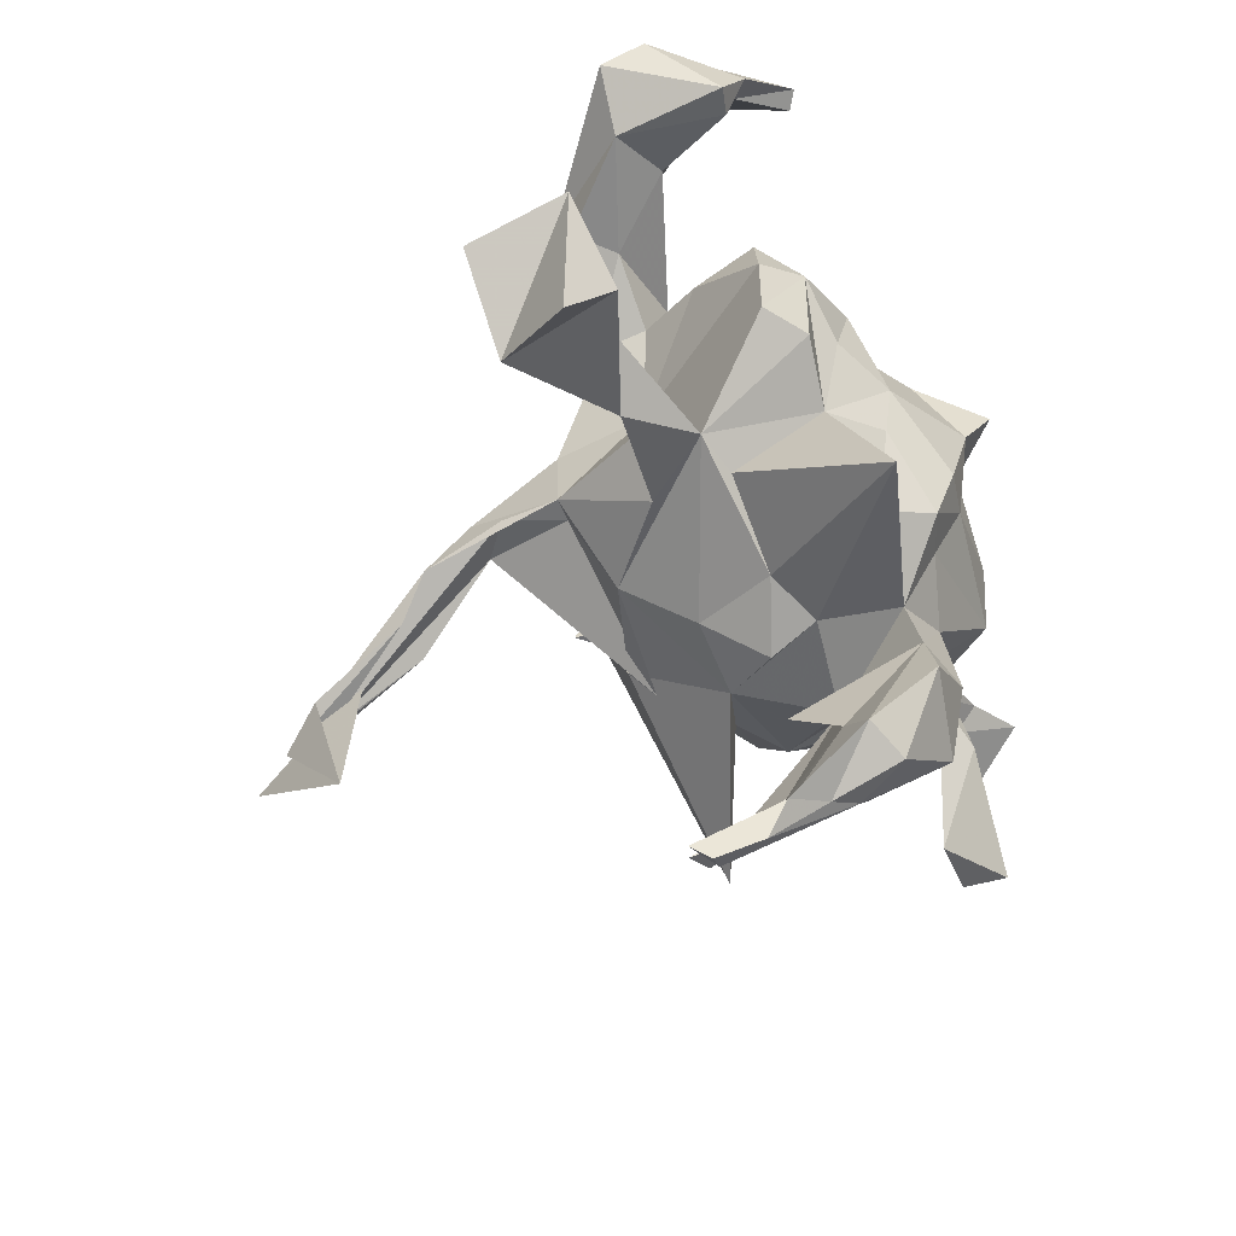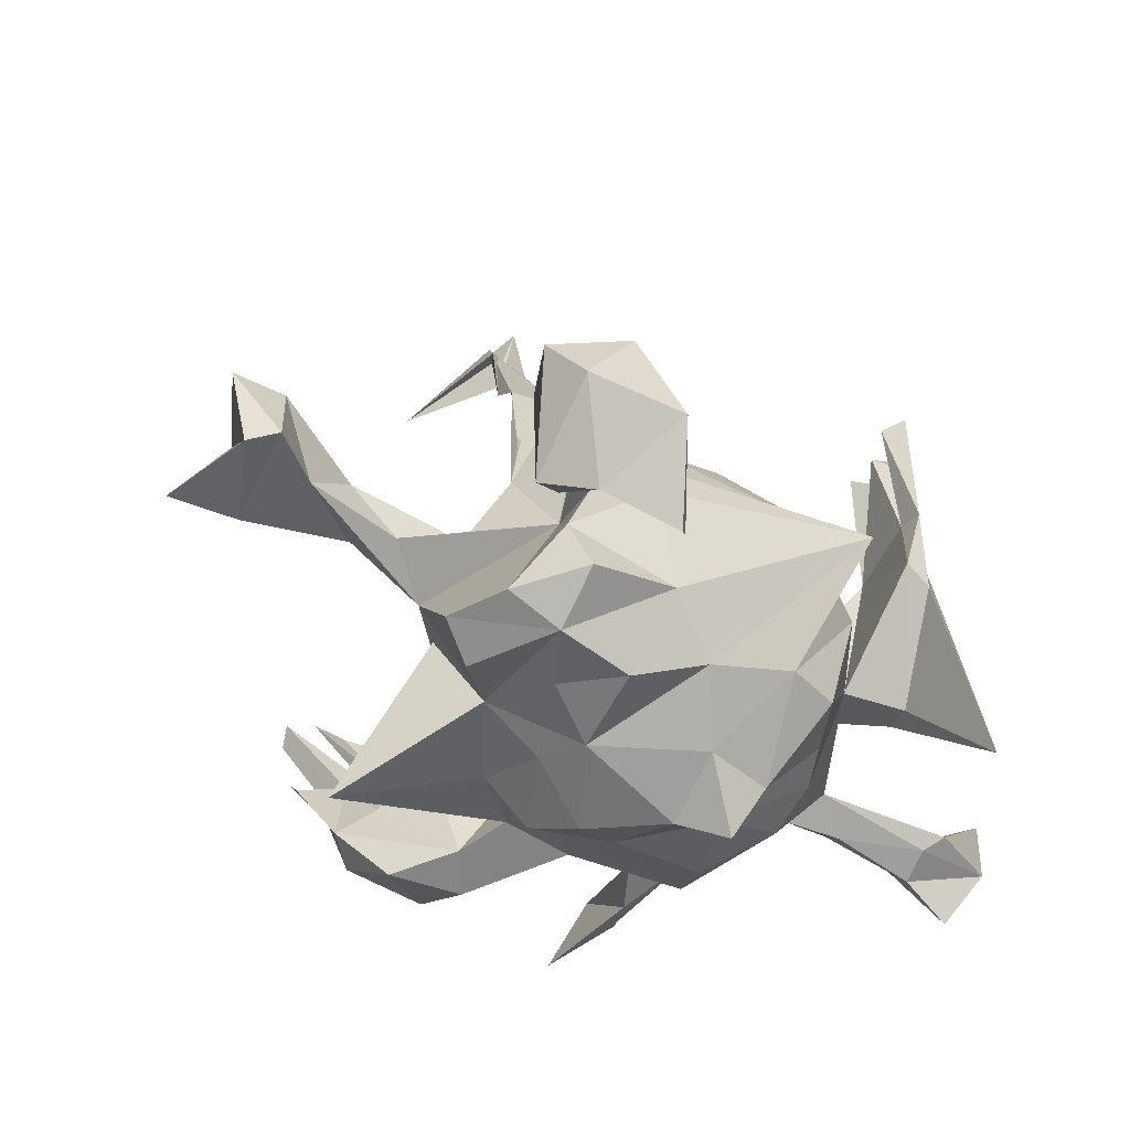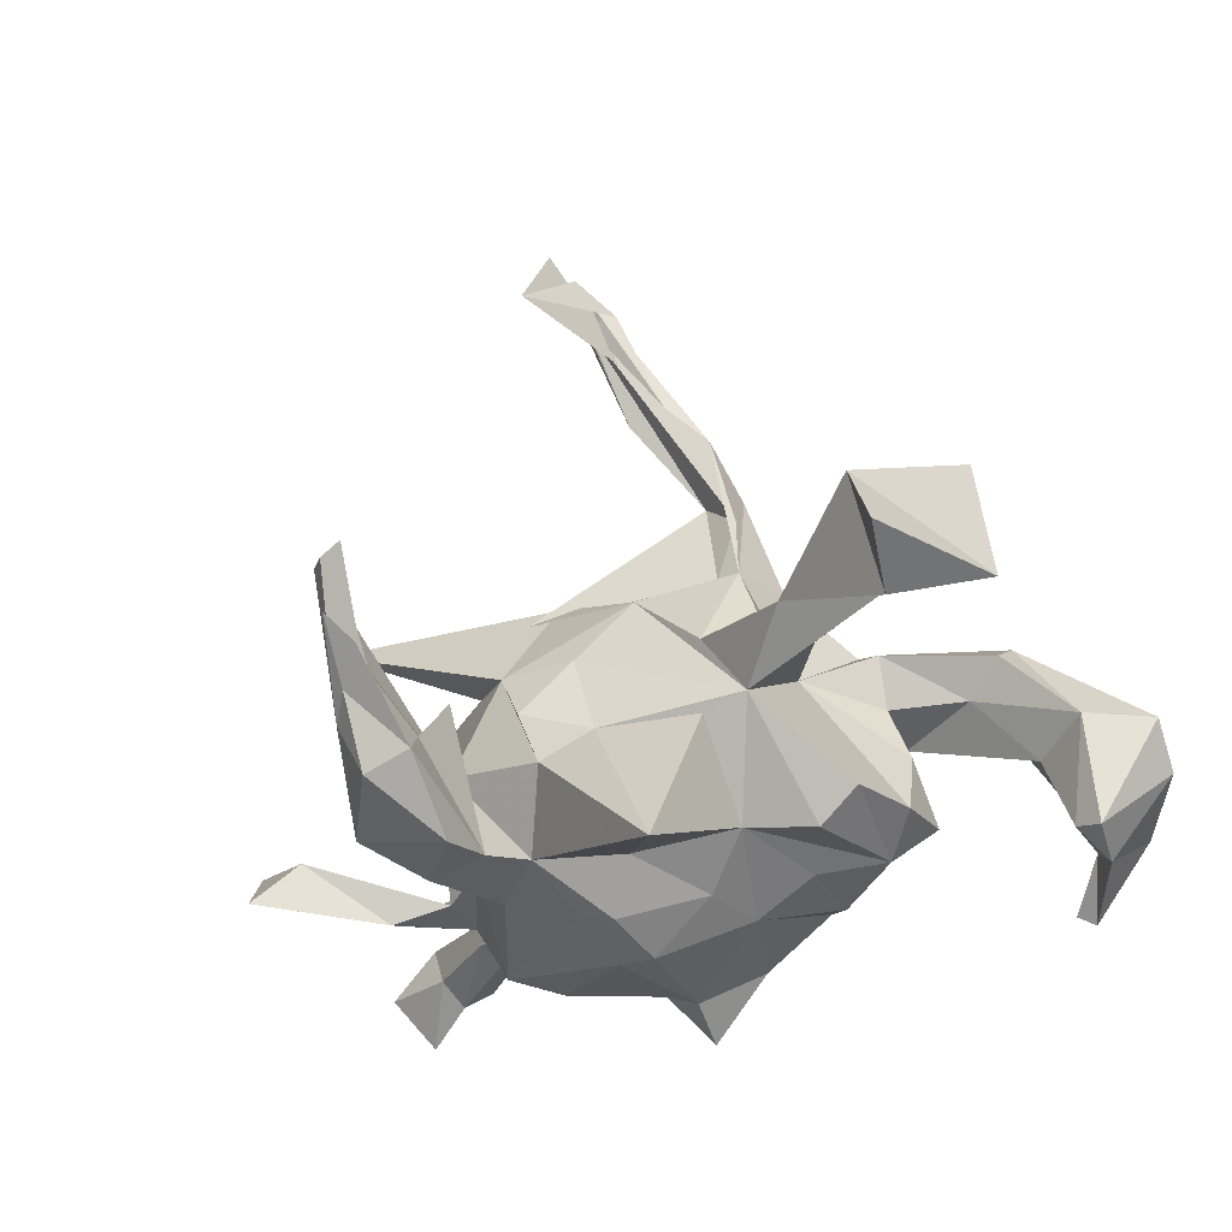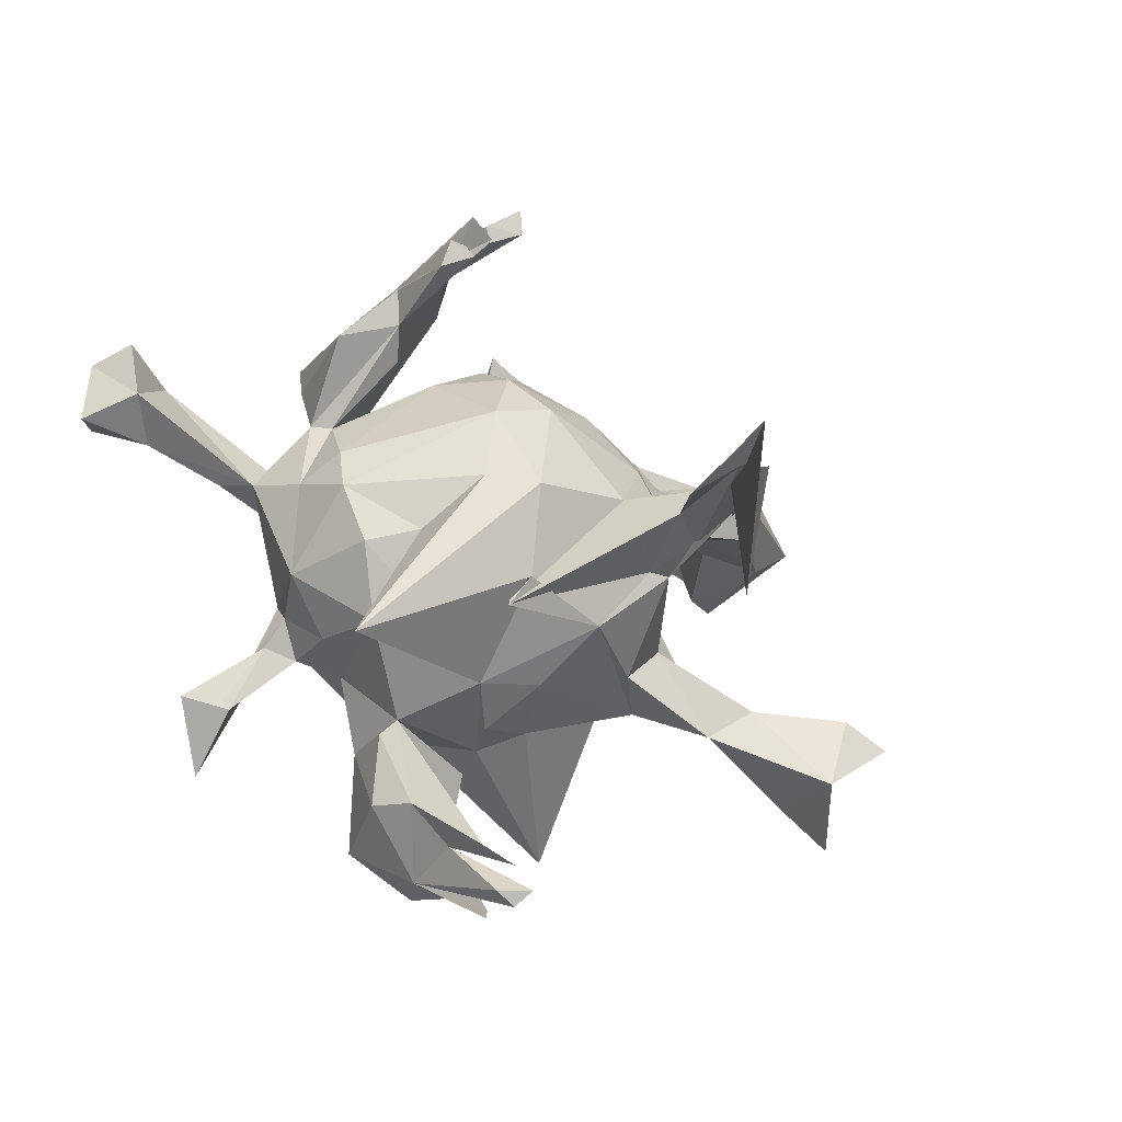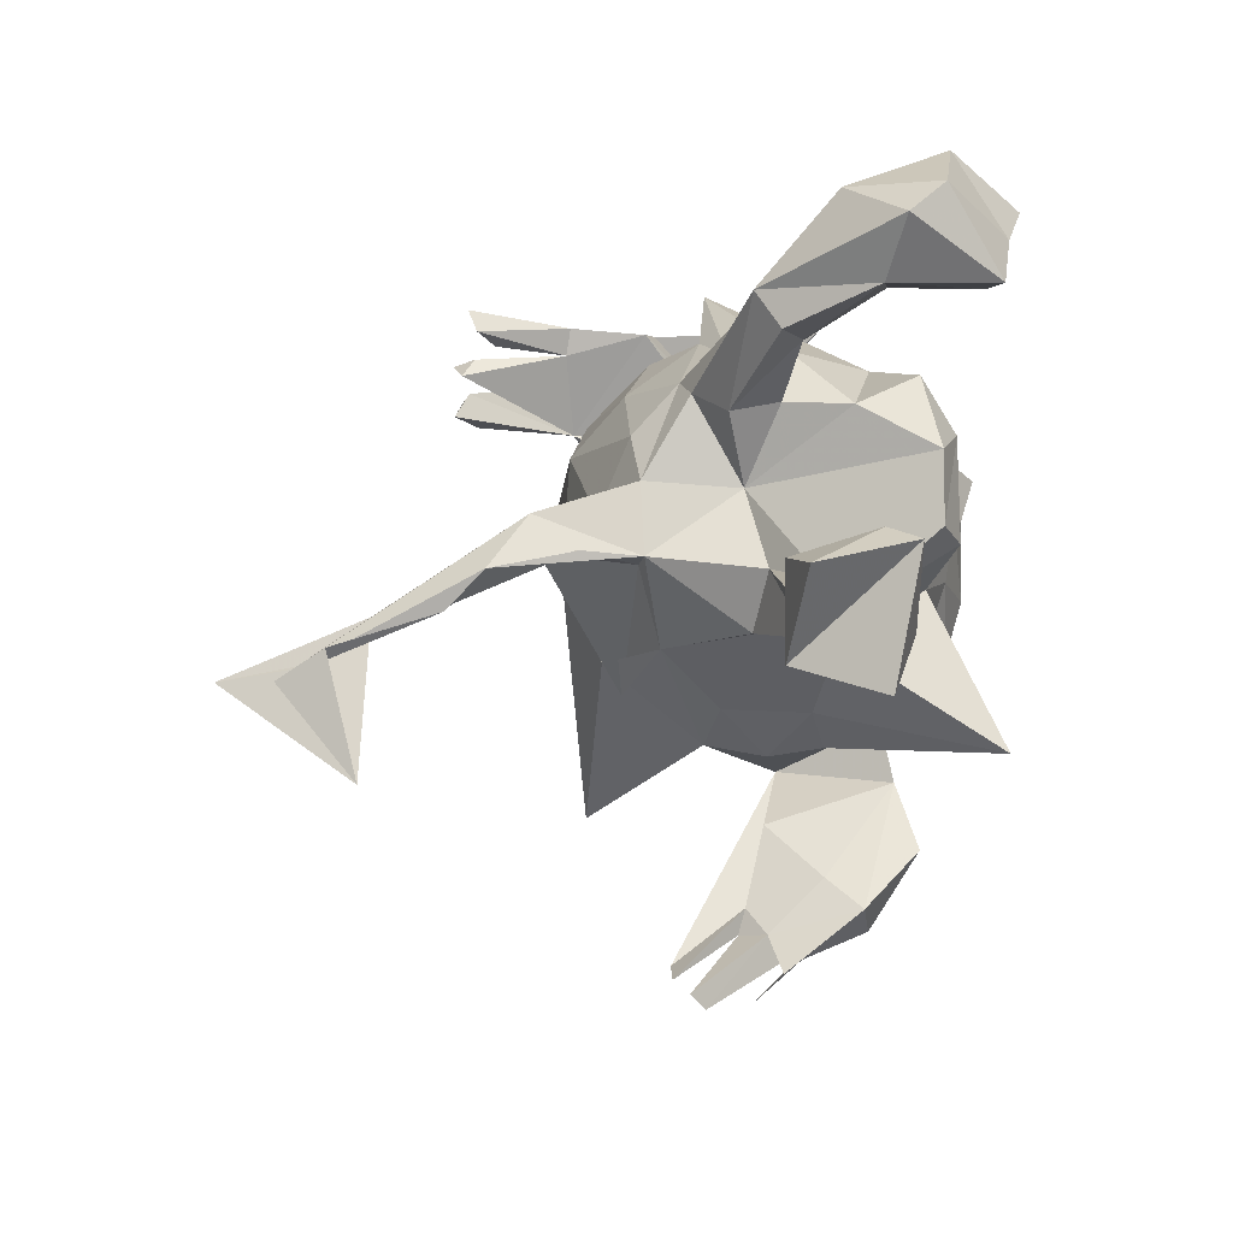
<metadata>
{"format":"obj","ext":"obj","renderer":"f3d","projection":"perspective","resolution":1024,"background":"white","views":[{"elev":-52.1,"azim":111.8,"up":"+Y"},{"elev":-38.0,"azim":124.7,"up":"+Z"},{"elev":-27.7,"azim":42.9,"up":"+Z"},{"elev":-36.8,"azim":-32.3,"up":"+Y"},{"elev":-13.2,"azim":75.5,"up":"+Y"}]}
</metadata>
<code>
v -0.2589 0.3827 0.3298
v -0.2207 0.4043 0.3688
v -0.2098 0.3684 0.3573
v -0.2543 0.3984 0.07562
v -0.2468 0.3603 0.3216
v -0.2478 0.3983 0.2075
v -0.3072 0.343 0.3726
v -0.2804 0.3488 0.3457
v -0.2629 0.3603 0.2103
v -0.2152 0.3868 0.1001
v -0.3009 0.2643 0.3711
v -0.2985 0.3154 0.3057
v -0.2968 0.3724 0.1607
v -0.3061 0.3032 0.3478
v -0.2699 0.3184 0.3669
v 0.4581 0.4334 -0.1248
v -0.345 0.2997 0.2096
v -0.3324 0.2987 0.3512
v -0.3278 0.3419 0.1665
v -0.3356 0.2607 0.3285
v 0.5534 0.3509 -0.08173
v 0.4664 0.3643 0.02758
v -0.3256 0.2563 0.1832
v -0.0686 0.3278 -0.004878
v 0.3965 0.3824 -0.2436
v 0.4045 0.3961 -0.1236
v -0.158 0.3192 -0.01351
v -0.1257 0.2948 -0.1617
v 0.4718 0.3122 -0.1958
v 0.3406 0.2962 0.01866
v 0.3728 0.3717 -0.2281
v -0.4025 0.2376 0.1305
v 0.03064 0.2936 0.08907
v -0.07609 0.292 0.1336
v -0.03747 0.2883 -0.1574
v -0.3109 0.4477 -0.2004
v 0.5704 0.2983 -0.02363
v -0.268 0.2406 -0.0413
v 0.4107 0.2562 -0.05131
v -0.6621 0.246 -0.06817
v -0.07804 0.4035 0.04965
v -0.1414 0.2129 0.2073
v -0.1488 0.2746 0.1365
v 0.4399 0.3306 -0.1681
v -0.2269 0.2256 0.118
v -0.3316 0.3039 -0.06053
v -0.6998 0.2296 -0.1302
v 0.015 0.2121 0.1931
v -0.5758 0.2317 -0.1242
v 0.147 0.2383 0.08253
v 0.288 0.2457 0.1067
v 0.1387 0.1976 0.1488
v -0.3535 0.1442 0.0283
v 0.3844 0.2475 0.1198
v -0.3003 0.2273 0.1351
v -0.196 0.2316 -0.1732
v 0.4966 0.2303 -0.01666
v 0.1837 0.1688 0.1454
v 0.2107 0.2315 0.01837
v 0.4638 0.246 -0.164
v -0.3776 0.2548 -0.04336
v 0.5065 0.241 -0.1744
v 0.3427 0.2011 0.04005
v -0.3794 0.1539 0.003894
v 0.3988 0.193 0.08673
v -0.3609 0.06076 0.07653
v -0.2447 0.1844 -0.1945
v -0.6404 0.1585 -0.07309
v 0.1621 0.2276 -0.1141
v -0.1822 0.107 0.2397
v -0.5561 0.2034 -0.1476
v -0.387 0.1329 -0.1111
v 0.2661 0.1119 -0.1985
v 0.1013 0.1289 0.2076
v 0.000408 0.1751 -0.2661
v -0.5757 0.1617 -0.1778
v -0.6546 0.1797 -0.2197
v -0.08753 0.1475 0.2463
v -0.6991 0.1325 -0.1455
v -0.4264 0.07954 -0.09063
v -0.07543 0.1541 -0.3561
v -0.1041 0.1946 -0.2761
v 0.07788 0.2234 -0.1873
v 0.2936 0.1831 -0.1382
v 0.1609 0.1494 -0.2248
v 0.2499 0.127 0.1134
v -0.4511 0.1177 -0.1503
v -0.5875 0.1262 -0.1423
v 0.2451 0.1471 0.03895
v 0.2892 0.138 -0.04822
v -0.3635 0.06669 -0.1439
v -0.3877 0.03846 -0.001498
v 0.1519 0.05264 0.2073
v 0.1749 0.04542 0.07022
v -0.467 0.08713 -0.1277
v -0.2627 0.1171 -0.2376
v 0.08966 -0.03962 0.3318
v 0.157 -0.05231 0.2036
v 0.12 0.006158 0.3503
v -0.1219 0.1067 -0.2878
v -0.1091 -0.0109 0.2533
v 0.04922 0.03007 0.2412
v -0.2225 0.01159 -0.2865
v 0.1287 -0.07483 0.4116
v 0.1893 0.04889 -0.2141
v -0.2715 -0.05003 -0.2683
v -0.1917 -0.01336 0.228
v 0.1497 -0.04778 0.2887
v -0.1098 -0.185 0.1653
v 0.3304 0.07226 -0.1543
v 0.122 -0.05548 0.2024
v -0.0439 0.08279 -0.3234
v -0.3671 -0.09434 -0.05195
v 0.09915 0.03681 -0.257
v 0.02586 -0.1247 0.544
v -0.3572 -0.007885 0.08631
v 0.01775 -0.1177 0.4613
v 0.3283 -0.03097 -0.1534
v 0.09249 -0.1272 0.458
v -0.008957 -0.1831 0.6154
v 0.001994 -0.2139 0.6681
v -0.3246 -0.06044 -0.1839
v -0.25 -0.08471 0.1424
v 0.0449 -0.1743 0.6074
v -0.05605 -0.2074 0.7401
v 0.09332 -0.0451 -0.2436
v 0.05856 -0.1542 0.155
v -0.02479 -0.1715 0.6237
v 0.0344 -0.3528 0.5598
v 0.2351 -0.0791 0.0559
v 0.1749 -0.07855 -0.1832
v -0.3266 -0.1018 -0.1512
v -0.008933 -0.194 0.6426
v 0.27 -0.0384 -0.1977
v -0.3179 -0.1005 0.09105
v 0.6309 -0.1351 -0.009695
v -0.07731 -0.0363 -0.2929
v -0.08988 -0.1448 0.1989
v -0.006011 -0.04639 -0.3053
v 0.4835 -0.1478 0.02624
v 0.334 -0.116 0.01371
v 0.6278 -0.1724 0.1304
v 0.244 -0.1442 -0.03446
v 0.3978 -0.1497 0.08178
v 0.1731 -0.1521 0.06043
v -0.2895 -0.1647 -0.08732
v 0.05722 -0.1629 -0.2116
v -0.3573 -0.3197 0.1548
v -0.2859 -0.1478 -0.1846
v -0.3504 -0.1477 -0.1983
v 0.000478 -0.1301 -0.2767
v -0.06786 -0.1211 -0.2523
v -0.2186 -0.1669 -0.1607
v 0.185 -0.1631 -0.05409
v 0.01335 -0.2225 0.05777
v 0.5468 -0.1467 0.1351
v 0.3396 -0.1947 0.03876
v -0.2002 -0.1836 0.08364
v 0.5876 -0.1112 0.02318
v 0.05883 -0.2309 -0.05896
v -0.3458 -0.15 -0.1754
v -0.08989 -0.2536 0.05233
v -0.4236 -0.2953 -0.14
v -0.2649 -0.1928 0.03065
v 0.5309 -0.2266 -0.03411
v -0.1604 -0.2738 -0.07536
v -0.1594 -0.1705 -0.2248
v -0.4249 -0.2724 -0.1833
v -0.03582 -0.2762 -0.02355
v 0.5142 -0.2705 0.126
v -0.06625 -0.2154 -0.2011
v -0.1798 -0.2953 -0.09506
v 0.2209 -0.3061 -0.2792
v -0.007321 -0.2656 -0.09743
v -0.4117 -0.3096 -0.1367
v -0.3479 -0.1989 -0.2114
v -0.06617 -0.2991 -0.2205
v -0.4893 -0.3109 -0.1398
v -0.1652 -0.2684 -0.2028
v 0.5827 -0.3158 0.01446
v -0.07009 -0.3657 -0.02868
v -0.4217 -0.3888 -0.2156
v -0.03119 -0.3992 -0.2435
v -0.1609 -0.4504 -0.01976
v -0.04701 -0.44 -0.1087
v -0.1264 -0.3378 -0.251
v -0.189 -0.428 -0.09037
v -0.1575 -0.4374 -0.2187
v -0.1024 -0.4787 -0.01043
v -0.06846 -0.5104 -0.1782
v -0.008824 -0.4873 -0.1527
v -0.1038 -0.5259 -0.1063
v -0.06708 -0.5193 -0.0312
v -0.0648 -0.6102 0.06921
v -0.06436 -0.5526 -0.07966
v -0.0581 -0.5857 0.1073
v -0.1062 -0.5166 -0.000693
v -0.01928 -0.6088 0.09402
v -0.1052 -0.5619 0.09681
v -0.03431 -0.6271 0.067
v -0.03857 -0.6149 -0.002359
v -0.01736 -0.5782 -0.03793
f 202 191 193
f 185 193 191
f 192 202 193
f 195 191 202
f 187 192 184
f 197 184 192
f 194 197 192
f 200 194 192
f 198 197 194
f 200 193 198
f 197 198 193
f 194 200 198
f 192 193 200
f 201 202 192
f 195 201 192
f 195 202 201
f 190 195 192
f 190 191 195
f 183 191 190
f 188 190 192
f 196 199 197
f 184 197 199
f 189 196 197
f 189 199 196
f 54 37 22
f 21 22 37
f 57 37 54
f 51 54 22
f 38 28 56
f 82 56 28
f 67 38 56
f 27 28 38
f 28 27 35
f 24 35 27
f 41 35 24
f 33 41 24
f 83 35 41
f 34 24 27
f 51 22 30
f 16 30 22
f 59 51 30
f 40 49 47
f 71 47 49
f 61 36 46
f 4 46 36
f 38 61 46
f 32 36 61
f 45 27 38
f 33 24 34
f 43 34 27
f 48 33 34
f 41 33 50
f 52 50 33
f 59 41 50
f 68 49 40
f 19 36 32
f 64 32 61
f 43 27 45
f 53 45 38
f 42 43 45
f 42 34 43
f 42 48 34
f 52 33 48
f 74 52 48
f 51 50 52
f 17 19 32
f 13 36 19
f 55 53 38
f 23 55 38
f 23 53 55
f 10 23 38
f 70 42 45
f 78 48 42
f 23 17 32
f 64 23 32
f 20 19 17
f 9 23 10
f 46 10 38
f 14 18 11
f 20 11 18
f 23 14 11
f 19 18 14
f 12 15 7
f 8 7 15
f 19 12 7
f 23 15 12
f 19 20 18
f 23 11 20
f 6 10 4
f 46 4 10
f 13 6 4
f 9 10 6
f 1 6 13
f 36 13 4
f 3 9 6
f 9 1 13
f 2 6 1
f 3 6 2
f 1 3 2
f 3 1 5
f 9 5 1
f 9 3 5
f 19 7 8
f 9 8 15
f 137 106 103
f 96 103 106
f 151 152 137
f 106 137 152
f 139 151 137
f 171 152 151
f 167 106 152
f 173 171 147
f 151 147 171
f 131 173 147
f 174 171 173
f 178 175 163
f 161 163 175
f 181 177 166
f 171 166 177
f 185 177 181
f 179 172 166
f 184 166 172
f 153 179 166
f 187 172 179
f 182 176 175
f 149 175 176
f 168 176 182
f 182 178 168
f 161 168 178
f 175 178 182
f 150 176 168
f 165 136 180
f 170 180 136
f 170 165 180
f 142 170 136
f 160 174 173
f 166 171 174
f 167 171 177
f 186 167 177
f 183 186 177
f 179 167 186
f 188 179 186
f 153 167 179
f 185 181 166
f 189 185 166
f 184 172 187
f 191 177 185
f 188 187 179
f 126 131 147
f 143 131 134
f 73 134 131
f 151 126 147
f 114 131 126
f 118 143 134
f 154 131 143
f 73 118 134
f 94 143 118
f 142 136 159
f 165 159 136
f 156 142 159
f 176 150 122
f 132 122 150
f 149 176 122
f 153 149 122
f 106 153 122
f 91 106 122
f 167 153 106
f 146 149 153
f 141 143 94
f 130 141 94
f 140 143 141
f 144 140 141
f 157 143 140
f 130 144 141
f 156 140 144
f 159 140 156
f 170 156 144
f 165 140 159
f 170 142 156
f 150 161 132
f 149 132 161
f 168 161 150
f 113 122 132
f 149 146 132
f 113 132 146
f 164 113 146
f 145 157 130
f 144 130 157
f 98 145 130
f 143 157 145
f 170 144 157
f 153 164 146
f 135 113 164
f 155 143 127
f 145 127 143
f 162 155 127
f 160 143 155
f 98 127 145
f 111 127 98
f 94 98 130
f 116 113 135
f 158 135 164
f 110 94 118
f 104 108 98
f 111 98 108
f 99 104 98
f 120 108 104
f 93 99 98
f 121 104 99
f 100 82 81
f 75 81 82
f 112 100 81
f 56 82 100
f 35 75 82
f 112 81 75
f 114 75 83
f 35 83 75
f 85 114 83
f 112 75 114
f 73 85 69
f 83 69 85
f 84 73 69
f 105 85 73
f 110 73 84
f 110 84 90
f 69 90 84
f 100 96 67
f 72 67 96
f 56 100 67
f 103 96 100
f 91 72 96
f 106 91 96
f 87 72 91
f 38 67 72
f 59 89 90
f 94 90 89
f 69 59 90
f 89 63 86
f 65 86 63
f 94 89 86
f 59 63 89
f 88 79 77
f 47 77 79
f 76 88 77
f 68 79 88
f 47 76 77
f 95 88 76
f 71 76 47
f 87 95 76
f 80 88 95
f 71 87 76
f 91 95 87
f 72 87 71
f 80 72 49
f 71 49 72
f 68 80 49
f 64 72 80
f 99 93 102
f 74 102 93
f 97 99 102
f 28 35 82
f 41 69 83
f 9 15 23
f 19 23 12
f 19 14 23
f 9 19 8
f 13 19 9
f 23 20 17
f 21 16 22
f 29 16 21
f 30 16 26
f 31 26 16
f 31 16 25
f 29 25 16
f 44 31 25
f 166 184 199
f 183 188 186
f 190 188 183
f 177 191 183
f 187 188 192
f 197 193 189
f 185 189 193
f 199 189 166
f 64 38 72
f 61 38 64
f 58 94 86
f 54 58 86
f 93 94 58
f 57 65 63
f 54 86 65
f 47 79 68
f 80 68 88
f 91 80 95
f 92 64 80
f 92 53 64
f 23 64 53
f 66 53 92
f 52 93 58
f 98 94 93
f 45 53 66
f 116 66 92
f 102 74 78
f 48 78 74
f 101 102 78
f 52 74 93
f 116 70 66
f 45 66 70
f 107 70 116
f 123 107 116
f 101 70 107
f 101 78 70
f 42 70 78
f 109 102 101
f 62 60 29
f 44 29 60
f 21 62 29
f 57 60 62
f 25 29 44
f 39 44 60
f 57 39 60
f 26 44 39
f 37 62 21
f 44 26 31
f 37 57 62
f 63 39 57
f 115 99 97
f 117 115 97
f 121 99 115
f 129 115 125
f 128 125 115
f 133 129 125
f 121 115 129
f 117 128 115
f 133 125 128
f 133 124 129
f 121 129 124
f 120 124 133
f 119 121 124
f 120 119 124
f 104 121 119
f 133 128 117
f 120 133 117
f 97 120 117
f 120 104 119
f 108 120 97
f 109 97 102
f 111 97 109
f 111 108 97
f 127 111 109
f 138 109 101
f 148 138 101
f 127 109 138
f 162 127 138
f 148 101 107
f 123 148 107
f 162 138 148
f 158 148 123
f 123 116 135
f 92 113 116
f 80 113 92
f 113 80 122
f 91 122 80
f 59 69 41
f 26 39 30
f 59 30 39
f 59 39 63
f 65 57 54
f 51 59 50
f 52 58 51
f 54 51 58
f 40 47 68
f 162 158 164
f 123 135 158
f 162 148 158
f 137 103 100
f 112 137 100
f 139 137 112
f 114 139 112
f 126 139 114
f 151 139 126
f 105 131 114
f 73 131 105
f 85 105 114
f 110 118 73
f 90 94 110
f 161 178 163
f 167 152 171
f 154 173 131
f 169 174 160
f 154 160 173
f 143 160 154
f 165 157 140
f 174 169 162
f 155 162 169
f 166 174 162
f 164 166 162
f 170 157 165
f 149 161 175
f 164 153 166
f 155 169 160

</code>
